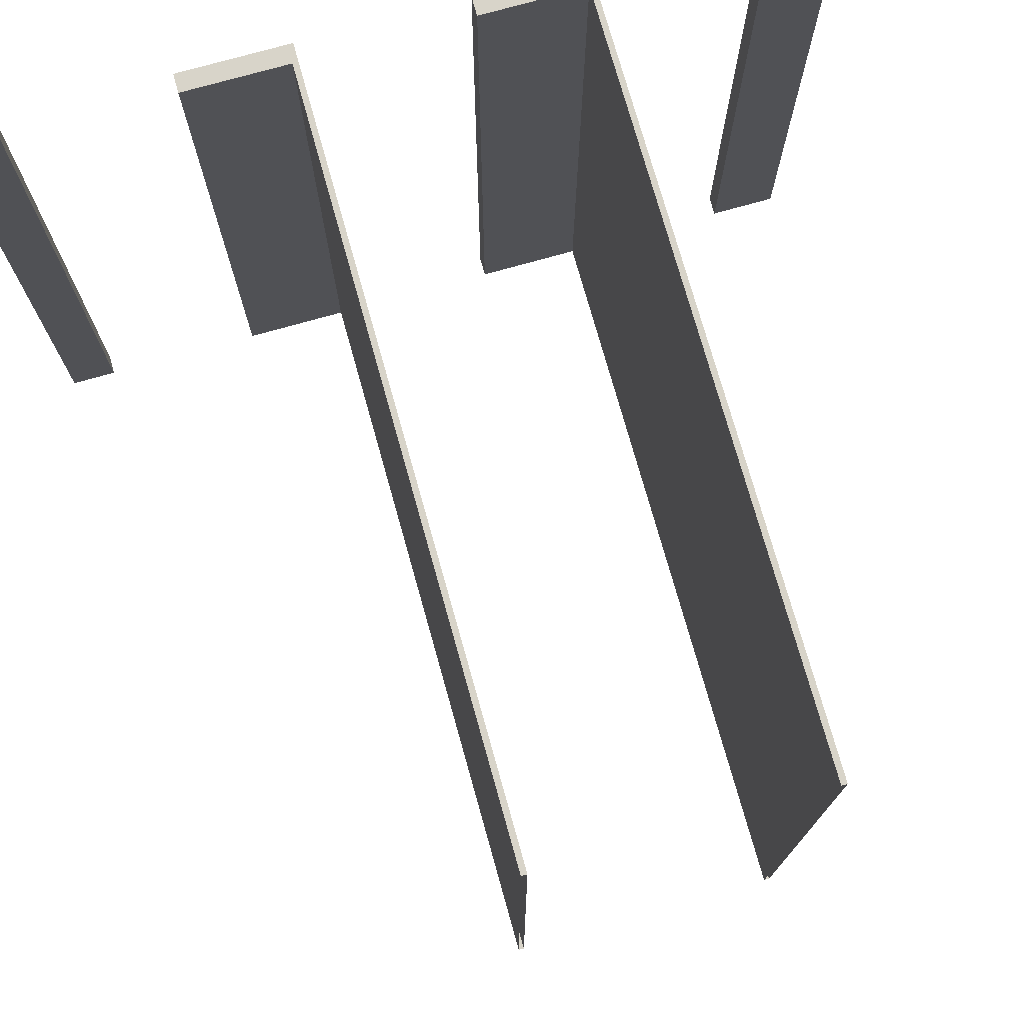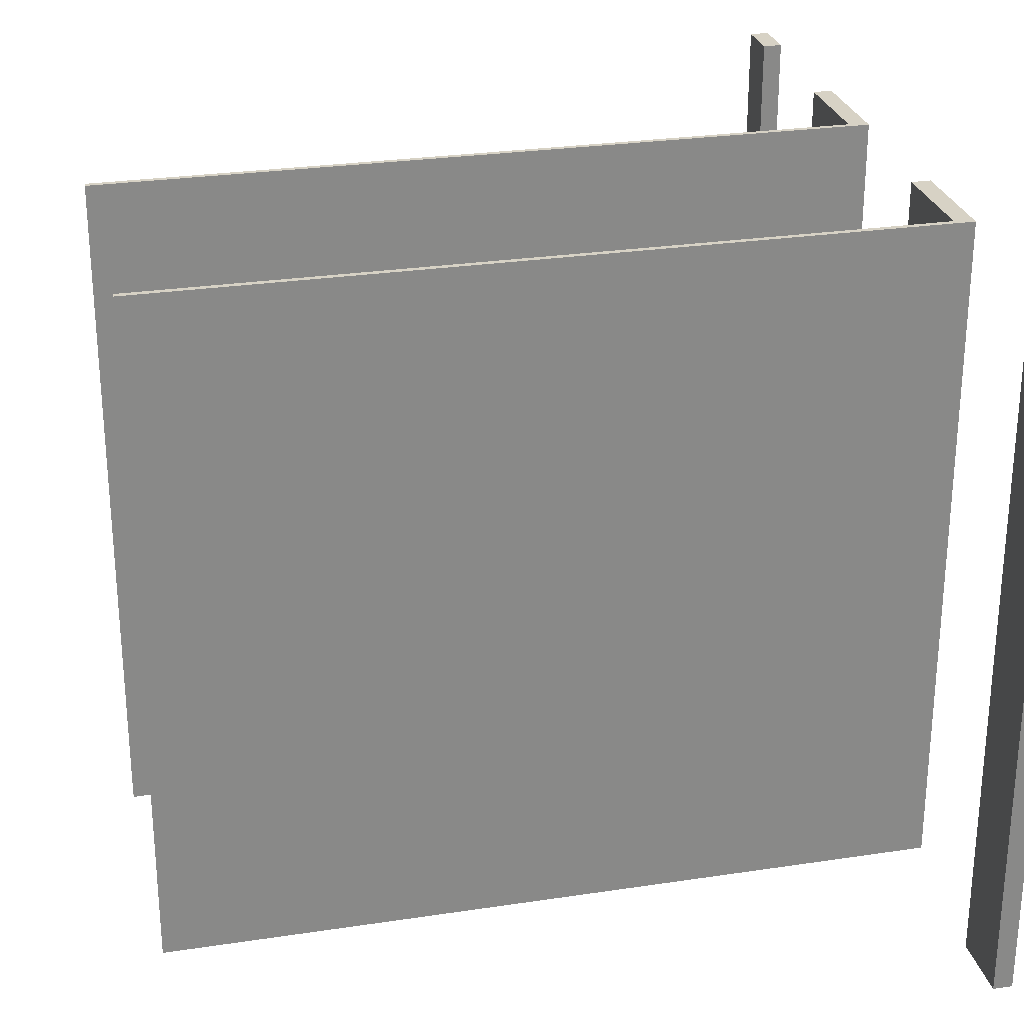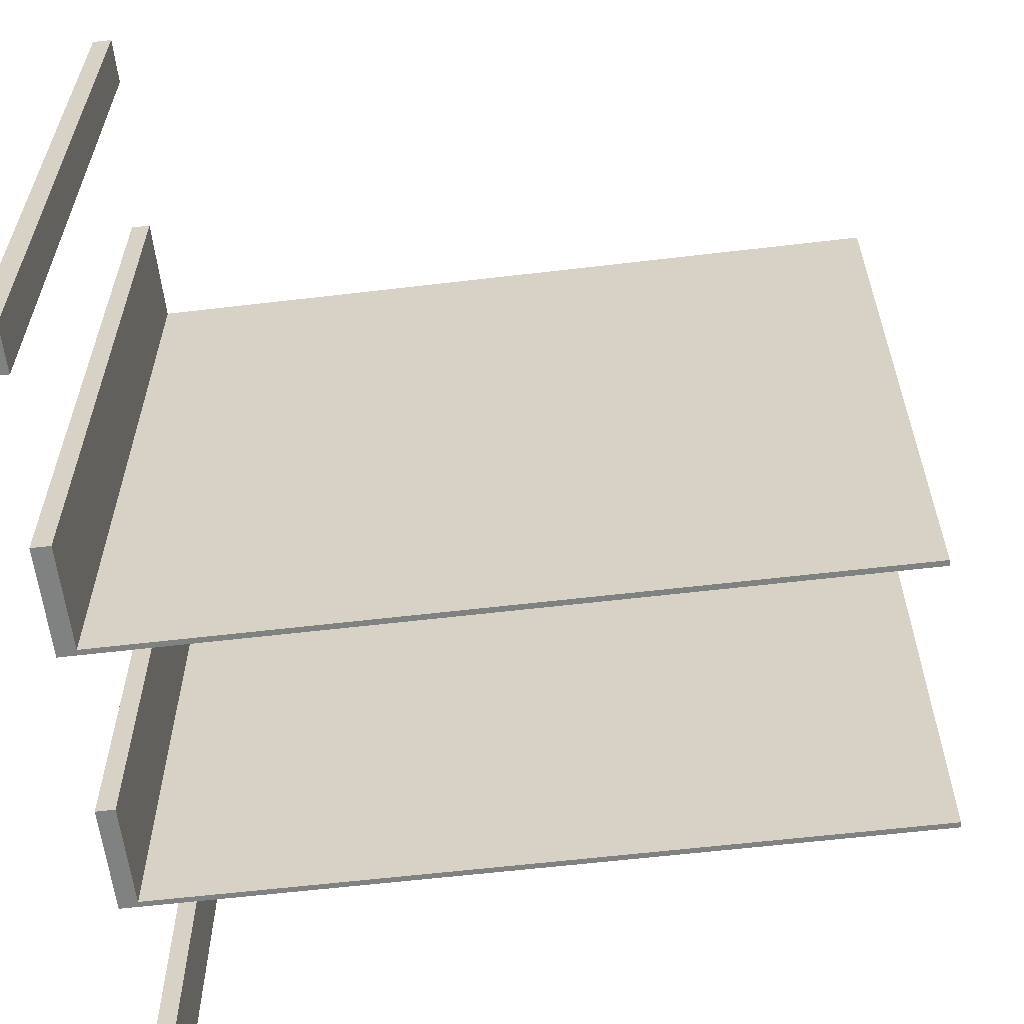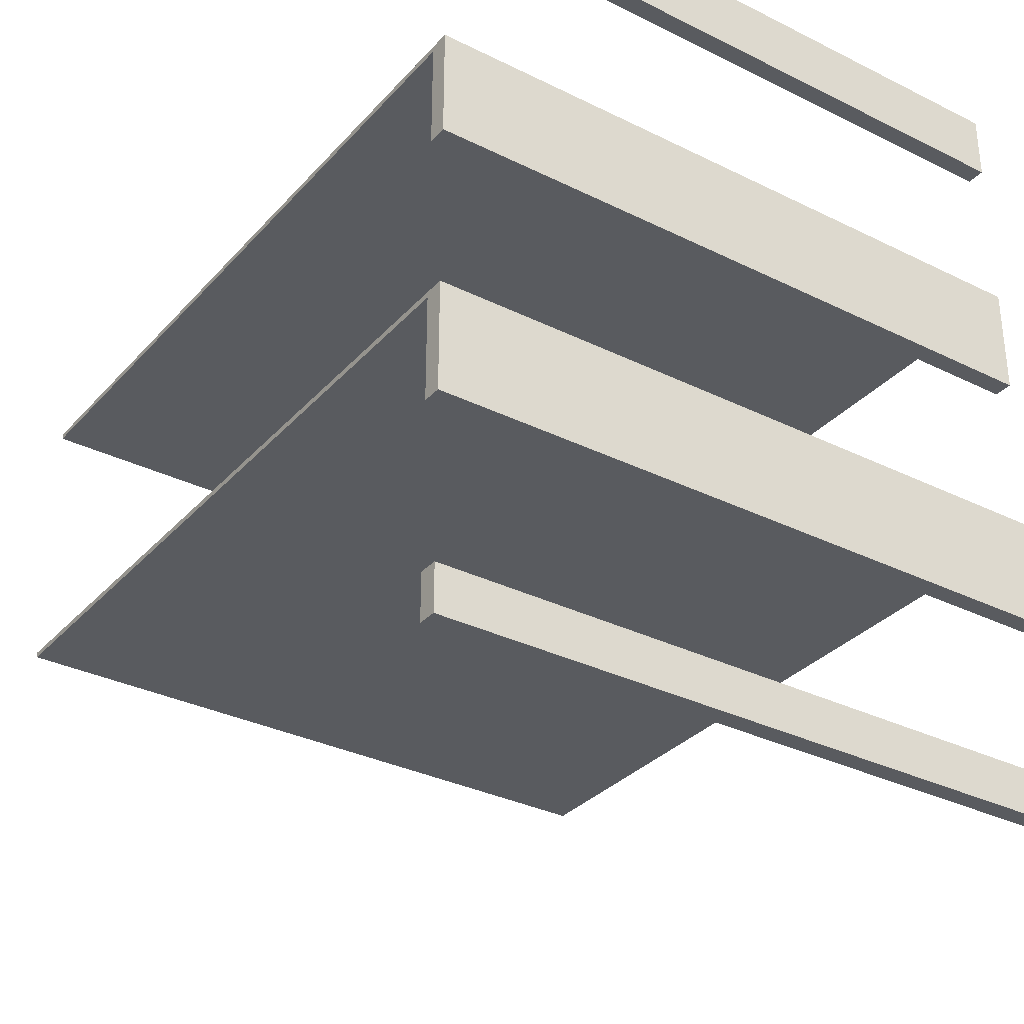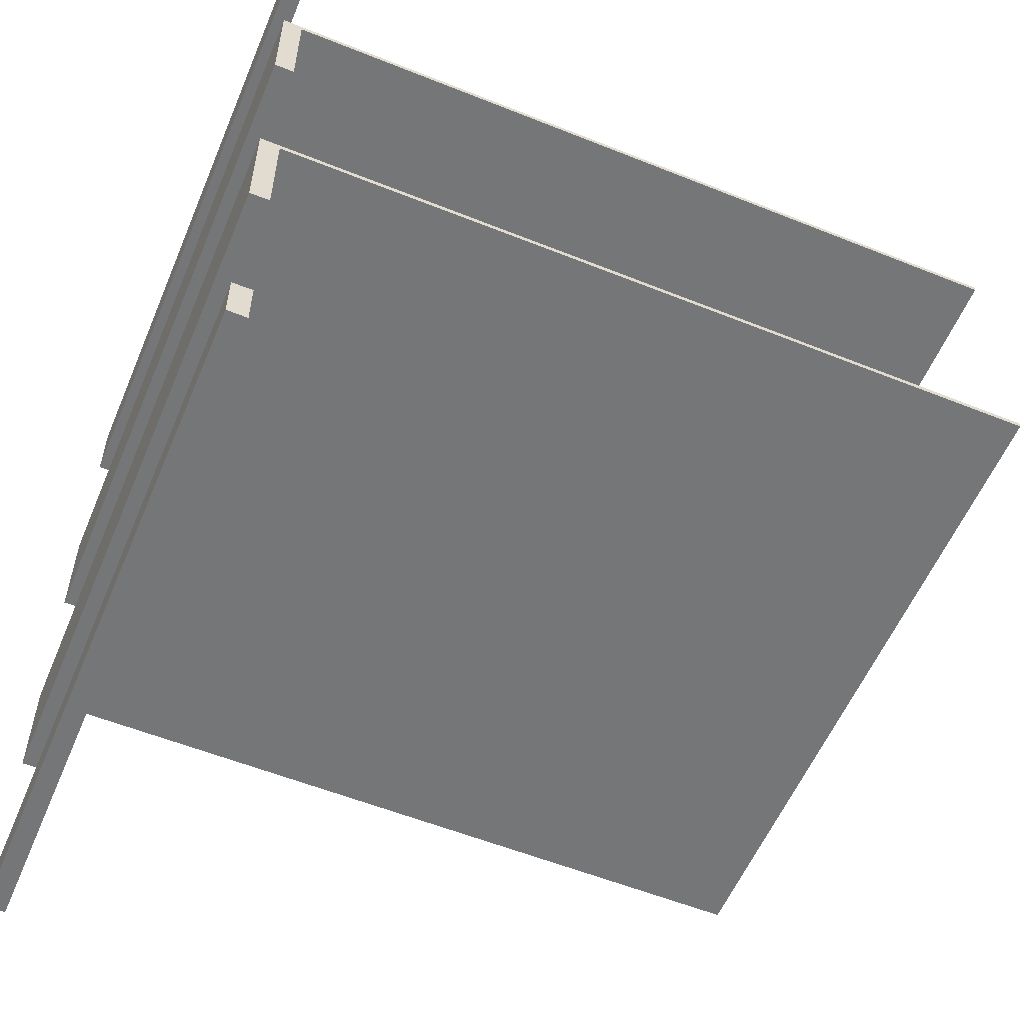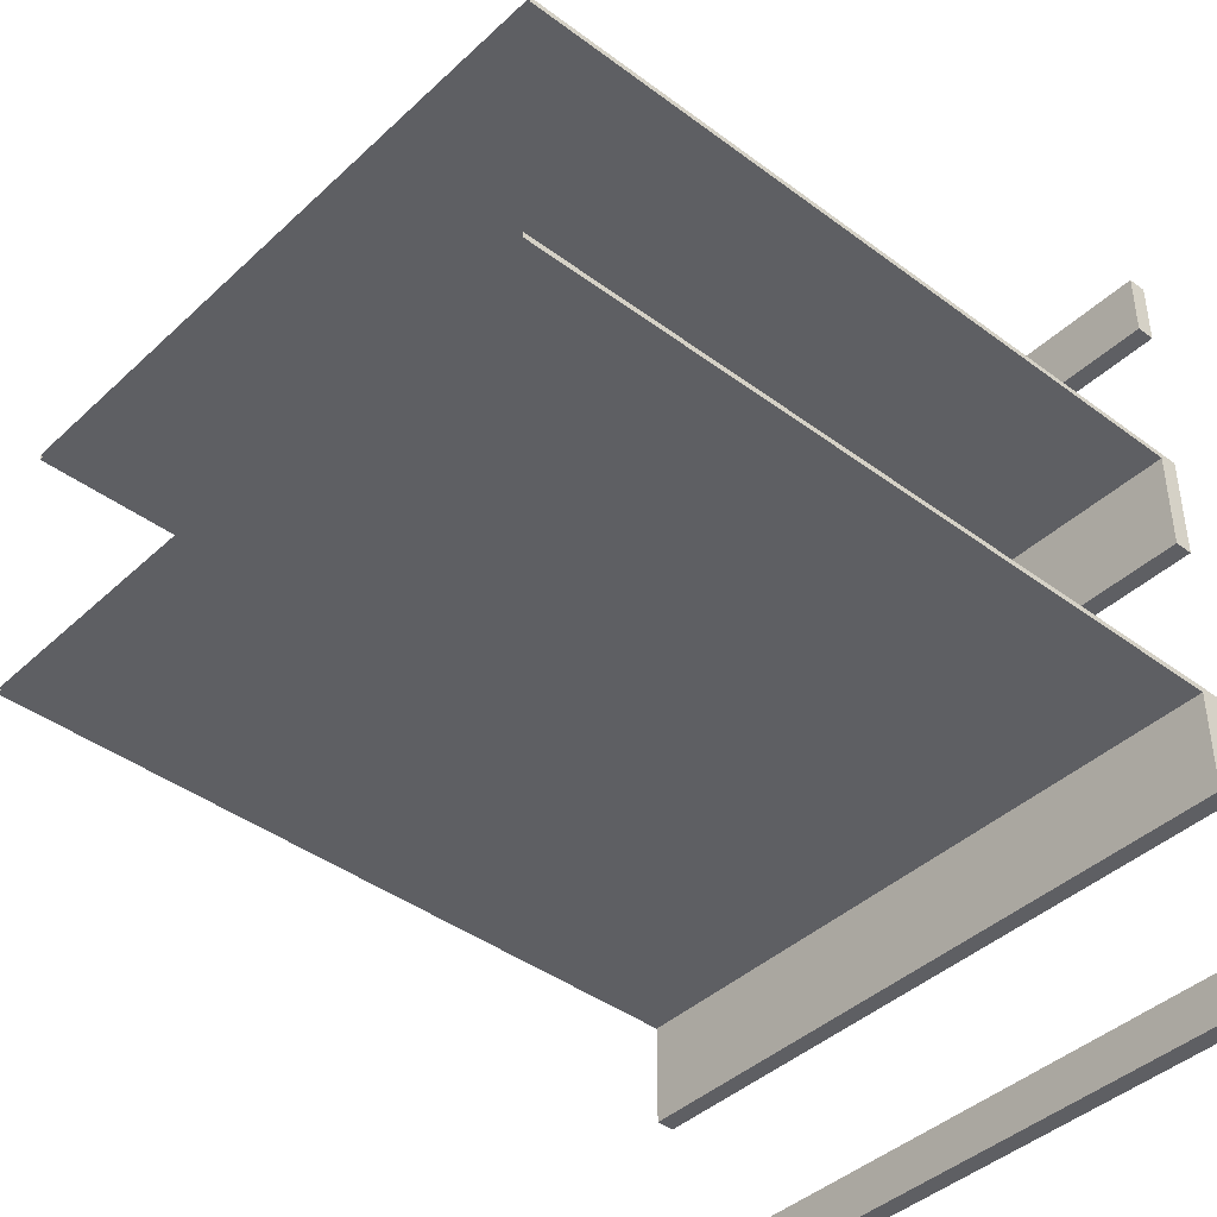
<metadata>
{"format":"obj","ext":"obj","renderer":"f3d","projection":"perspective","resolution":1024,"background":"white","views":[{"elev":75.3,"azim":74.3,"up":"+Z"},{"elev":27.2,"azim":166.8,"up":"+Z"},{"elev":-60.3,"azim":6.9,"up":"+Z"},{"elev":-32.4,"azim":-124.6,"up":"+Y"},{"elev":-56.8,"azim":-22.7,"up":"+Y"},{"elev":-41.8,"azim":138.1,"up":"+Y"}]}
</metadata>
<code>
v -0.02755 0.1371 0
v 0.02755 0.3334 0
v -0.02755 0.3334 0
v 0.02755 0.1371 0
v -0.02755 0.1371 1.96
v 0.02755 0.3334 1.96
v 0.02755 0.1371 1.96
v -0.02755 0.3334 1.96
v -0.02755 0.1371 0
v 0.02755 0.1371 1.96
v 0.02755 0.1371 0
v -0.02755 0.1371 1.96
v 0.02755 0.1371 0
v 0.02755 0.3334 1.96
v 0.02755 0.3334 0
v 0.02755 0.1371 1.96
v 0.02755 0.3334 0
v -0.02755 0.3334 1.96
v -0.02755 0.3334 0
v 0.02755 0.3334 1.96
v -0.02755 0.3334 0
v -0.02755 0.1371 1.96
v -0.02755 0.1371 0
v -0.02755 0.3334 1.96
v -0.02755 -1.462 0
v 0.02474 -1.158 0
v -0.02755 -1.158 0
v 0.02755 -1.142 0
v 0.02755 -1.158 0
v -0.02755 -1.142 0
v 0.02755 -1.462 0
v 2.203 -1.142 0
v 2.203 -1.158 0
v 0.02474 -1.158 1.96
v 0.02755 -1.142 1.96
v 0.02755 -1.158 1.96
v 0.02755 -1.462 1.96
v -0.02755 -1.462 1.96
v -0.02755 -1.158 1.96
v -0.02755 -1.142 1.96
v 2.203 -1.158 1.96
v 2.203 -1.142 1.96
v -0.02755 -1.462 0
v 0.02755 -1.462 1.96
v 0.02755 -1.462 0
v -0.02755 -1.462 1.96
v 0.02755 -1.462 0
v 0.02755 -1.158 1.86
v 0.02755 -1.158 0
v 0.02755 -1.158 1.96
v 0.02755 -1.462 1.96
v 0.02755 -1.142 0
v -0.02755 -1.142 1.96
v -0.02755 -1.142 0
v 0.02755 -1.142 1.96
v 2.203 -1.142 1.96
v 2.203 -1.142 0
v -0.02755 -1.142 0
v -0.02755 -1.158 0.1001
v -0.02755 -1.158 0
v -0.02755 -1.462 1.96
v -0.02755 -1.158 1.96
v -0.02755 -1.462 0
v -0.02755 -1.142 1.96
v 0.02755 -1.158 1.86
v 2.203 -1.158 0
v 0.02755 -1.158 0
v 2.203 -1.158 1.86
v 0.02755 -1.158 1.96
v 2.203 -1.158 1.96
v -0.02755 -0.6623 0
v 0.02474 -0.3586 0
v -0.02755 -0.3586 0
v 0.02755 -0.3422 0
v 0.02755 -0.3586 0
v -0.02755 -0.3422 0
v 0.02755 -0.6623 0
v 2.203 -0.3422 0
v 2.203 -0.3586 0
v 0.02474 -0.3586 1.96
v 0.02755 -0.3422 1.96
v 0.02755 -0.3586 1.96
v 0.02755 -0.6623 1.96
v -0.02755 -0.6623 1.96
v -0.02755 -0.3586 1.96
v -0.02755 -0.3422 1.96
v 2.203 -0.3586 1.96
v 2.203 -0.3422 1.96
v -0.02755 -0.6623 0
v 0.02755 -0.6623 1.96
v 0.02755 -0.6623 0
v -0.02755 -0.6623 1.96
v 0.02755 -0.6623 0
v 0.02755 -0.3586 1.86
v 0.02755 -0.3586 0
v 0.02755 -0.3586 1.96
v 0.02755 -0.6623 1.96
v 0.02755 -0.3422 0
v -0.02755 -0.3422 1.96
v -0.02755 -0.3422 0
v 0.02755 -0.3422 1.96
v 2.203 -0.3422 1.96
v 2.203 -0.3422 0
v -0.02755 -0.3422 0
v -0.02755 -0.3586 0.1001
v -0.02755 -0.3586 0
v -0.02755 -0.6623 1.96
v -0.02755 -0.3586 1.96
v -0.02755 -0.6623 0
v -0.02755 -0.3422 1.96
v 0.02755 -0.3586 1.86
v 2.203 -0.3586 0
v 0.02755 -0.3586 0
v 2.203 -0.3586 1.86
v 0.02755 -0.3586 1.96
v 2.203 -0.3586 1.96
v -0.02755 -2.066 0
v 0.02755 -1.933 0
v -0.02755 -1.933 0
v 0.02755 -2.066 0
v -0.02755 -2.066 1.96
v 0.02755 -1.933 1.96
v 0.02755 -2.066 1.96
v -0.02755 -1.933 1.96
v -0.02755 -2.066 0
v 0.02755 -2.066 1.96
v 0.02755 -2.066 0
v -0.02755 -2.066 1.96
v 0.02755 -2.066 0
v 0.02755 -1.933 1.96
v 0.02755 -1.933 0
v 0.02755 -2.066 1.96
v 0.02755 -1.933 0
v -0.02755 -1.933 1.96
v -0.02755 -1.933 0
v 0.02755 -1.933 1.96
v -0.02755 -1.933 0
v -0.02755 -2.066 1.96
v -0.02755 -2.066 0
v -0.02755 -1.933 1.96
g BathsWood.obj
f 1 3 2
f 2 4 1
f 5 7 6
f 6 8 5
f 9 11 10
f 10 12 9
f 13 15 14
f 14 16 13
f 17 19 18
f 18 20 17
f 21 23 22
f 22 24 21
f 25 27 26
f 26 27 28
f 28 29 26
f 26 29 25
f 27 30 28
f 29 31 25
f 29 28 32
f 32 33 29
f 34 36 35
f 34 37 36
f 38 37 34
f 34 39 38
f 34 40 39
f 35 40 34
f 35 36 41
f 41 42 35
f 43 45 44
f 44 46 43
f 47 49 48
f 48 50 47
f 50 51 47
f 52 54 53
f 53 55 52
f 52 55 56
f 56 57 52
f 58 60 59
f 59 60 61
f 61 62 59
f 59 62 58
f 60 63 61
f 62 64 58
f 65 67 66
f 66 68 65
f 69 65 68
f 68 70 69
f 71 73 72
f 72 73 74
f 74 75 72
f 72 75 71
f 73 76 74
f 75 77 71
f 75 74 78
f 78 79 75
f 80 82 81
f 80 83 82
f 84 83 80
f 80 85 84
f 80 86 85
f 81 86 80
f 81 82 87
f 87 88 81
f 89 91 90
f 90 92 89
f 93 95 94
f 94 96 93
f 96 97 93
f 98 100 99
f 99 101 98
f 98 101 102
f 102 103 98
f 104 106 105
f 105 106 107
f 107 108 105
f 105 108 104
f 106 109 107
f 108 110 104
f 111 113 112
f 112 114 111
f 115 111 114
f 114 116 115
f 117 119 118
f 118 120 117
f 121 123 122
f 122 124 121
f 125 127 126
f 126 128 125
f 129 131 130
f 130 132 129
f 133 135 134
f 134 136 133
f 137 139 138
f 138 140 137

</code>
